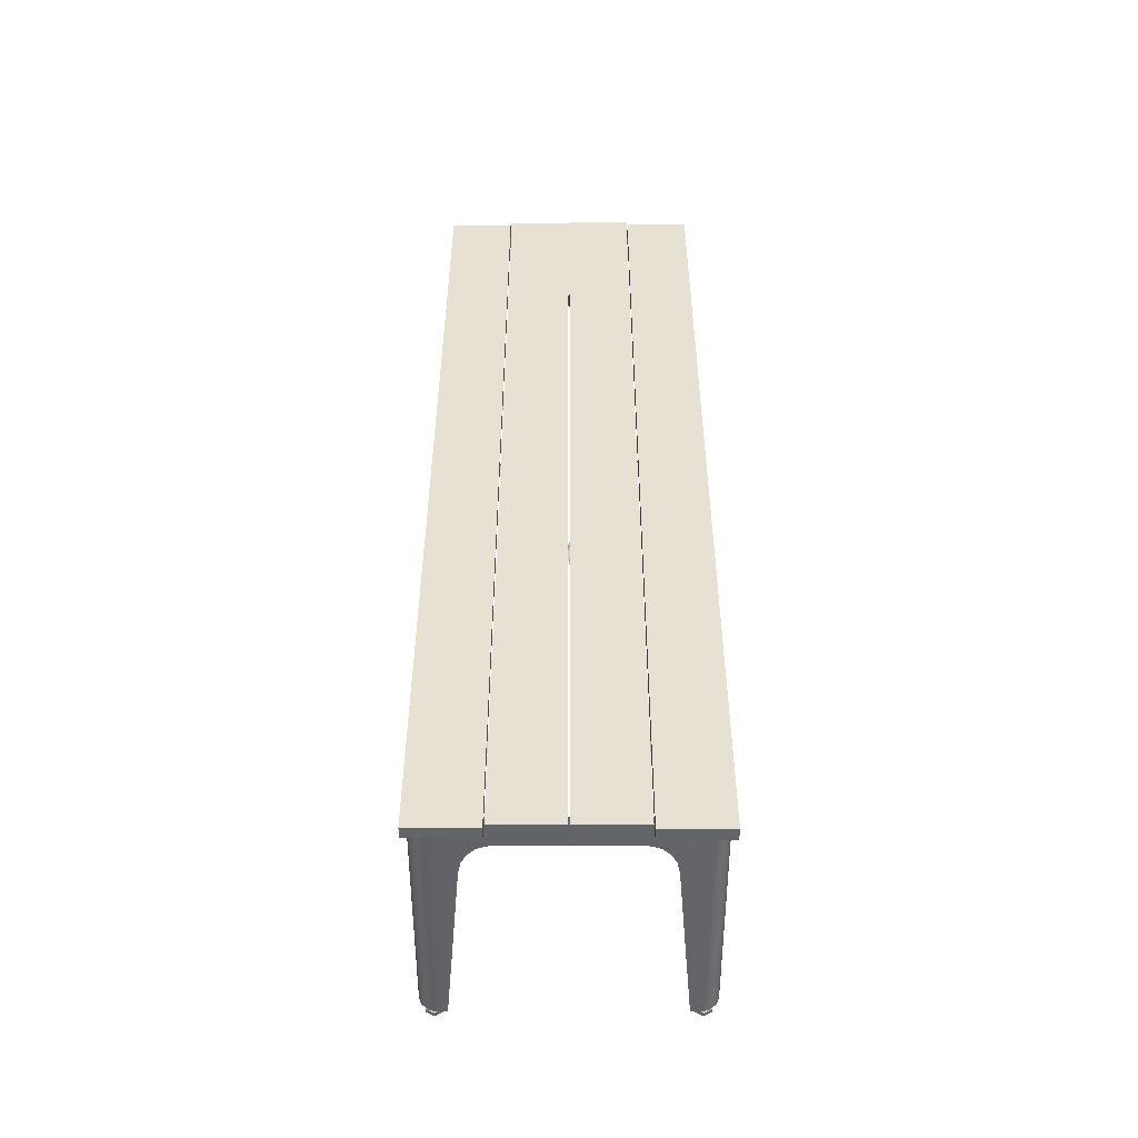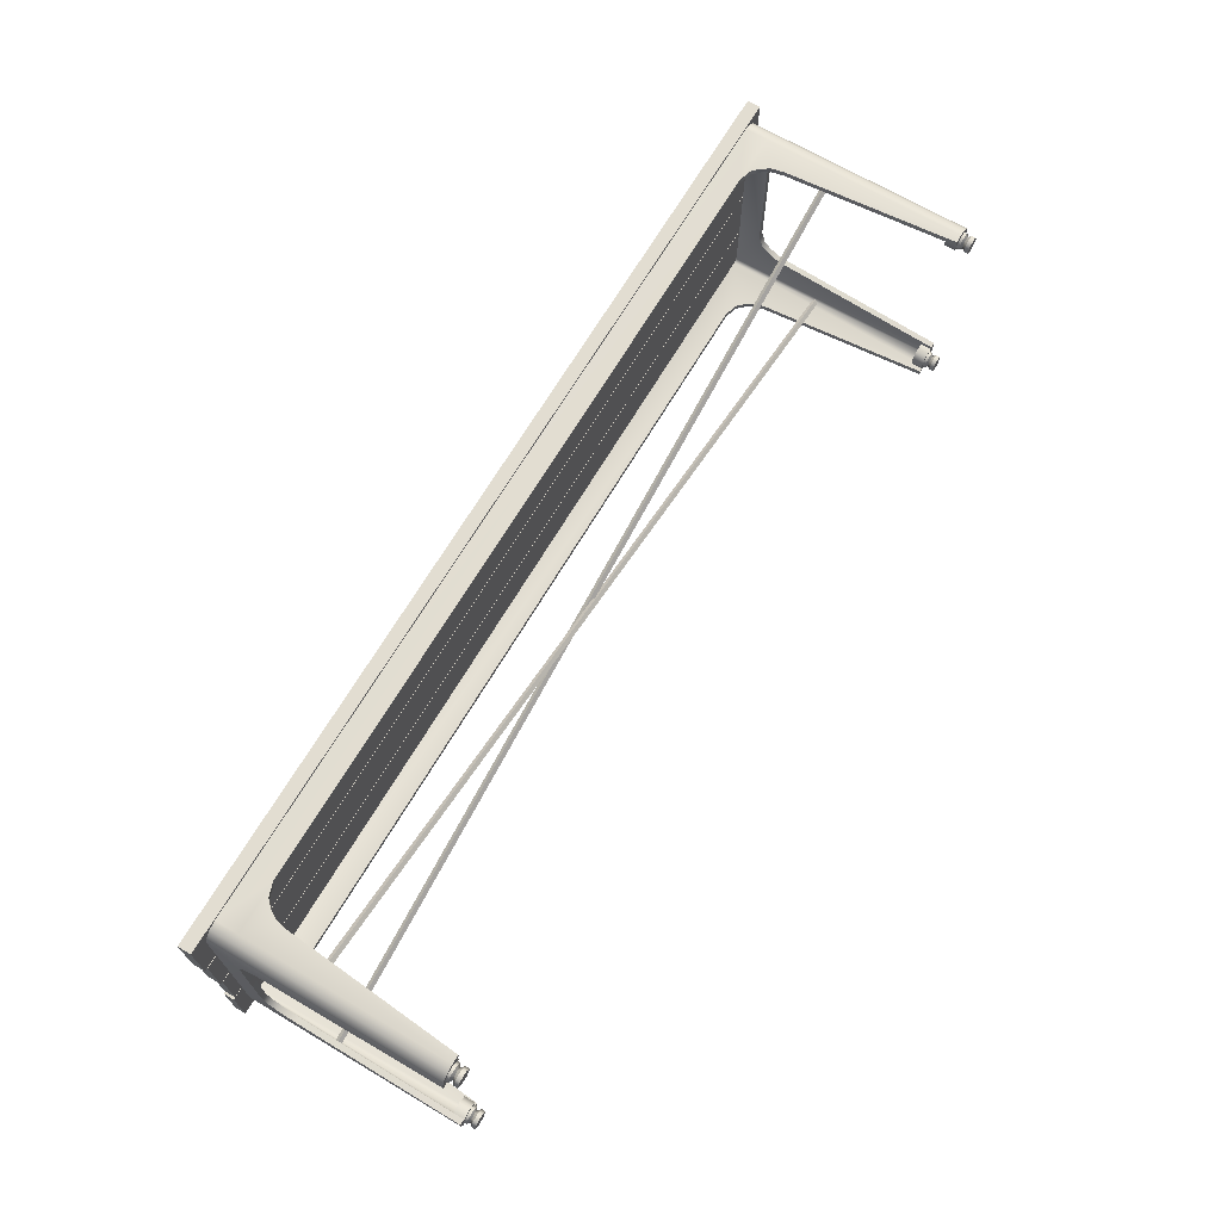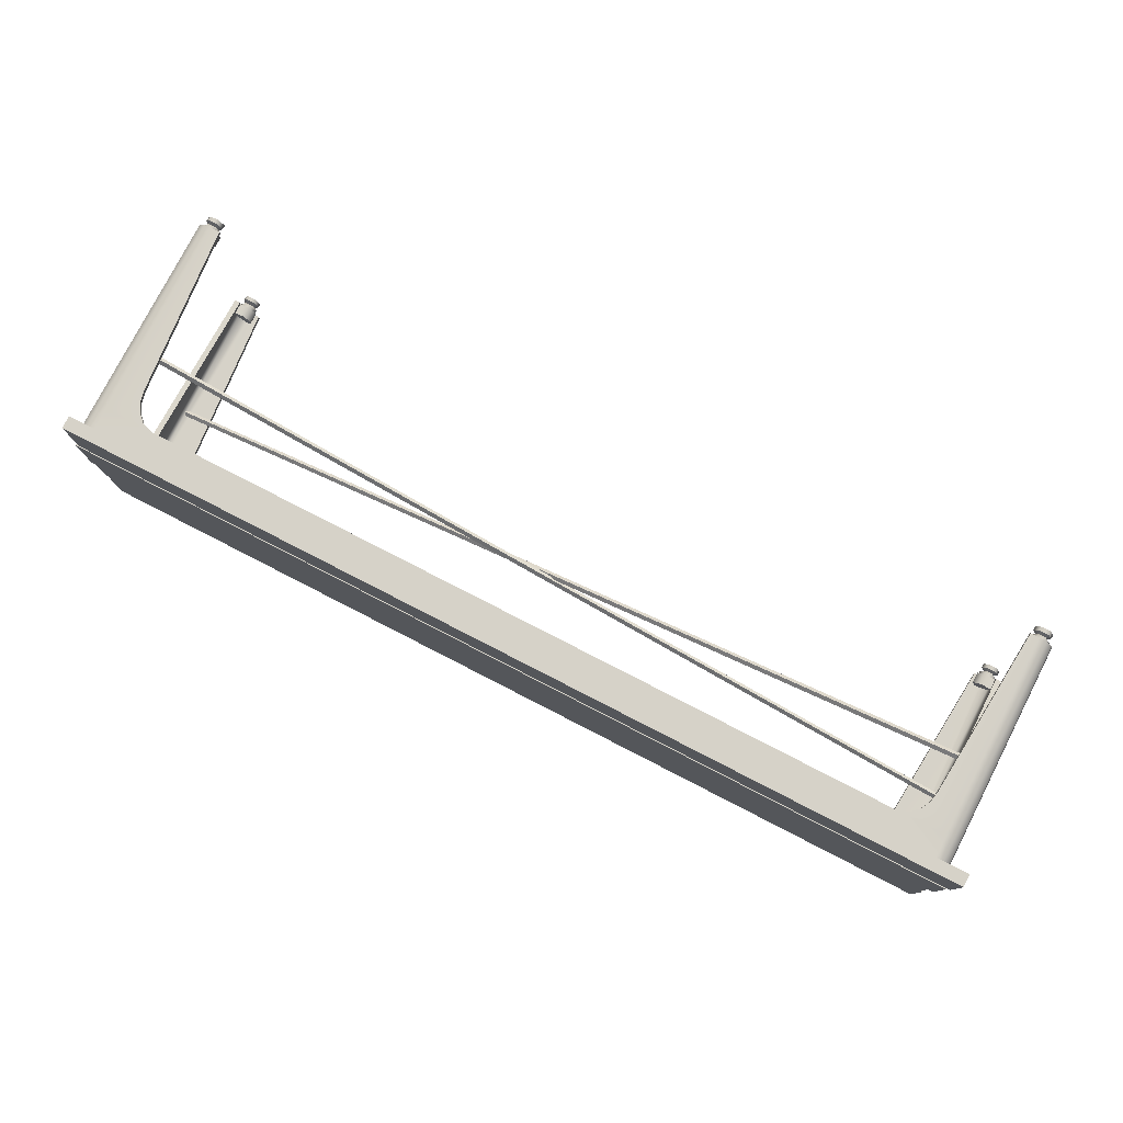
<metadata>
{"format":"obj","ext":"obj","renderer":"f3d","projection":"perspective","resolution":1024,"background":"white","views":[{"elev":38.9,"azim":-90.0,"up":"+Y"},{"elev":68.4,"azim":-59.4,"up":"+Z"},{"elev":78.2,"azim":-152.8,"up":"+Z"}]}
</metadata>
<code>
o eb_hipster_bench_01
v 5.472 2.801 1.537
v -5.548 2.955 1.537
v -5.548 2.801 1.537
v 5.472 2.955 1.537
v -5.548 2.955 0.779
v 5.472 2.955 0.779
v -5.548 2.801 0.779
v 5.472 2.801 0.779
v 5.51 2.801 0.765
v -5.51 2.964 0.765
v -5.51 2.801 0.765
v 5.51 2.964 0.765
v -5.51 2.964 0.007026
v 5.51 2.964 0.007026
v -5.51 2.801 0.007026
v 5.51 2.801 0.007026
v 5.532 2.801 -0.007024
v -5.483 2.935 -0.007024
v -5.483 2.801 -0.007024
v 5.532 2.935 -0.007024
v -5.483 2.935 -0.765
v 5.532 2.935 -0.765
v -5.483 2.801 -0.765
v 5.532 2.801 -0.765
v 5.51 2.801 -0.779
v -5.51 2.929 -0.779
v -5.51 2.801 -0.779
v 5.51 2.929 -0.779
v -5.51 2.929 -1.537
v 5.51 2.929 -1.537
v -5.51 2.801 -1.537
v 5.51 2.801 -1.537
v 5.239 1.682 -1.456
v -5.248 1.644 1.419
v -5.258 1.682 1.382
v 5.249 1.644 -1.419
v -5.238 1.682 1.456
v 5.249 1.721 -1.419
v 5.259 1.682 -1.382
v -5.248 1.721 1.419
v 5.269 1.698 1.39
v -5.26 1.736 -1.427
v 5.279 1.736 1.352
v 5.259 1.736 1.427
v -5.269 1.698 -1.39
v -5.269 1.775 -1.39
v -5.279 1.736 -1.352
v 5.269 1.775 1.39
v -5.158 2.815 1.506
v 4.556 2.538 1.506
v 5.158 2.815 1.506
v -5.158 2.538 1.506
v -5.255 0.1359 1.481
v -5.158 0.1359 1.506
v -5.255 2.538 1.481
v -5.332 0.1359 1.404
v -5.332 2.538 1.404
v -5.358 0.1359 1.307
v -5.255 2.815 1.481
v -5.332 2.815 1.404
v -5.358 2.815 1.307
v -5.358 2.538 1.307
v -4.885 2.165 1.506
v -5.056 0.1359 1.506
v -4.711 2.489 1.506
v -4.556 2.538 1.506
v -4.796 2.406 1.506
v -4.854 2.309 1.506
v -5.358 2.165 1.034
v -5.358 0.1359 1.205
v -5.358 2.489 0.8597
v -5.358 2.538 0.7043
v -5.358 2.406 0.9443
v -5.358 2.309 1.003
v 5.358 2.815 1.307
v 5.358 2.538 -0.7043
v 5.358 2.815 -1.307
v 5.255 0.1359 1.481
v 5.158 2.538 1.506
v 5.158 0.1359 1.506
v 5.332 0.1359 1.404
v 5.255 2.538 1.481
v 5.358 0.1359 1.307
v 5.332 2.538 1.404
v 5.255 2.815 1.481
v 5.358 2.538 1.307
v 5.332 2.815 1.404
v 4.885 2.165 1.506
v 5.056 0.1359 1.506
v 4.711 2.489 1.506
v 4.796 2.406 1.506
v 4.854 2.309 1.506
v 5.358 2.165 1.034
v 5.358 0.1359 1.205
v 5.358 2.489 0.8597
v 5.358 2.538 0.7043
v 5.358 2.406 0.9443
v 5.358 2.309 1.003
v 4.556 2.538 -1.506
v -5.158 2.815 -1.506
v 5.158 2.815 -1.506
v -5.358 2.815 -1.307
v -5.255 0.1359 -1.481
v -5.158 2.538 -1.506
v -5.158 0.1359 -1.506
v -5.332 0.1359 -1.404
v -5.255 2.538 -1.481
v -5.358 2.538 -1.307
v -5.332 2.538 -1.404
v -5.255 2.815 -1.481
v -5.332 2.815 -1.404
v -4.885 2.165 -1.506
v -5.056 0.1359 -1.506
v -4.711 2.489 -1.506
v -4.556 2.538 -1.506
v -4.796 2.406 -1.506
v -4.854 2.309 -1.506
v -5.358 2.165 -1.034
v -5.358 0.1359 -1.307
v -5.358 0.1359 -1.205
v -5.358 2.489 -0.8597
v -5.358 2.538 -0.7043
v -5.358 2.406 -0.9443
v -5.358 2.309 -1.003
v 5.158 2.538 -1.506
v 5.255 0.1359 -1.481
v 5.158 0.1359 -1.506
v 5.255 2.538 -1.481
v 5.332 0.1359 -1.404
v 5.332 2.538 -1.404
v 5.358 0.1359 -1.307
v 5.255 2.815 -1.481
v 5.358 2.538 -1.307
v 4.885 2.165 -1.506
v 5.056 0.1359 -1.506
v 4.711 2.489 -1.506
v 4.796 2.406 -1.506
v 4.854 2.309 -1.506
v 5.358 2.165 -1.034
v 5.358 0.1359 -1.205
v 5.358 2.489 -0.8597
v 5.358 2.406 -0.9443
v 5.358 2.309 -1.003
v 4.556 2.538 1.439
v -5.22 2.815 1.42
v 5.22 2.815 1.42
v -5.15 0.1359 1.439
v -5.22 0.1359 1.42
v -5.271 0.1359 1.368
v -5.29 0.1359 1.298
v -5.271 2.815 1.368
v -4.885 2.165 1.439
v -5.056 0.1359 1.439
v -4.711 2.489 1.439
v -4.556 2.538 1.439
v -4.796 2.406 1.439
v -4.854 2.309 1.439
v -5.29 2.165 1.034
v -5.29 0.1359 1.205
v -5.29 2.489 0.8597
v -5.29 2.538 0.7043
v -5.29 2.406 0.9443
v -5.29 2.309 1.003
v 5.29 2.538 -0.7043
v 5.271 2.815 1.368
v 5.271 2.815 -1.368
v 5.15 0.1359 1.439
v 5.22 0.1359 1.42
v 5.271 0.1359 1.368
v 5.29 0.1359 1.298
v 4.885 2.165 1.439
v 5.056 0.1359 1.439
v 4.711 2.489 1.439
v 4.796 2.406 1.439
v 4.854 2.309 1.439
v 5.29 2.165 1.034
v 5.29 0.1359 1.205
v 5.29 2.489 0.8597
v 5.29 2.538 0.7043
v 5.29 2.406 0.9443
v 5.29 2.309 1.003
v -5.22 2.815 -1.42
v 4.556 2.538 -1.439
v 5.22 2.815 -1.42
v -5.29 2.538 -0.7043
v -5.271 2.815 -1.368
v -5.15 0.1359 -1.439
v -5.22 0.1359 -1.42
v -5.271 0.1359 -1.368
v -5.29 0.1359 -1.298
v -4.885 2.165 -1.439
v -5.056 0.1359 -1.439
v -4.711 2.489 -1.439
v -4.556 2.538 -1.439
v -4.796 2.406 -1.439
v -4.854 2.309 -1.439
v -5.29 2.165 -1.034
v -5.29 0.1359 -1.205
v -5.29 2.489 -0.8597
v -5.29 2.406 -0.9443
v -5.29 2.309 -1.003
v 5.15 0.1359 -1.439
v 5.22 0.1359 -1.42
v 5.271 0.1359 -1.368
v 5.29 0.1359 -1.298
v 4.885 2.165 -1.439
v 5.056 0.1359 -1.439
v 4.711 2.489 -1.439
v 4.796 2.406 -1.439
v 4.854 2.309 -1.439
v 5.29 2.165 -1.034
v 5.29 0.1359 -1.205
v 5.29 2.489 -0.8597
v 5.29 2.406 -0.9443
v 5.29 2.309 -1.003
v -5.252 0 -1.256
v -5.198 0 -1.348
v -5.145 0 -1.256
v -5.305 0 -1.348
v -5.252 0 -1.441
v -5.145 0 -1.441
v -5.091 0 -1.348
v -5.091 0.04773 -1.348
v -5.163 0.07954 -1.287
v -5.145 0.04773 -1.256
v -5.233 0.07954 -1.287
v -5.268 0.07954 -1.348
v -5.252 0.04773 -1.256
v -5.252 0.04773 -1.441
v -5.305 0.04773 -1.348
v -5.163 0.07954 -1.409
v -5.233 0.07954 -1.409
v -5.145 0.04773 -1.441
v -5.144 0.1041 -1.255
v -5.252 0.1041 -1.255
v -5.252 0.1041 -1.441
v -5.091 0.1041 -1.348
v -5.128 0.07954 -1.348
v -5.144 0.1359 -1.255
v -5.252 0.1359 -1.255
v -5.306 0.1041 -1.348
v -5.306 0.1359 -1.348
v -5.252 0.1359 -1.441
v -5.144 0.1041 -1.441
v -5.144 0.1359 -1.441
v -5.091 0.1359 -1.348
v -5.071 0.1389 -1.327
v -5.168 0.2716 -1.226
v -5.168 0.1383 -1.226
v -5.304 0.2703 -1.26
v -5.304 0.137 -1.259
v -5.11 0.2716 -1.461
v -5.11 0.1382 -1.461
v -5.266 0.1369 -1.423
v -5.071 0.2722 -1.327
v -5.266 0.2703 -1.423
v -5.252 -0 1.256
v -5.145 -0 1.256
v -5.198 -0 1.348
v -5.305 -0 1.348
v -5.252 -0 1.441
v -5.145 -0 1.441
v -5.091 -0 1.348
v -5.163 0.07954 1.287
v -5.091 0.04773 1.348
v -5.145 0.04773 1.256
v -5.233 0.07954 1.287
v -5.252 0.04773 1.256
v -5.268 0.07954 1.348
v -5.252 0.04773 1.441
v -5.233 0.07954 1.409
v -5.163 0.07954 1.409
v -5.128 0.07954 1.348
v -5.305 0.04773 1.348
v -5.145 0.04773 1.441
v -5.144 0.1041 1.255
v -5.252 0.1041 1.255
v -5.252 0.1041 1.441
v -5.306 0.1041 1.348
v -5.144 0.1041 1.441
v -5.091 0.1041 1.348
v -5.144 0.1359 1.255
v -5.252 0.1359 1.255
v -5.306 0.1359 1.348
v -5.252 0.1359 1.441
v -5.144 0.1359 1.441
v -5.091 0.1359 1.348
v -5.071 0.1389 1.327
v -5.168 0.2716 1.226
v -5.071 0.2722 1.327
v -5.168 0.1383 1.226
v -5.304 0.2703 1.26
v -5.11 0.2716 1.461
v -5.11 0.1382 1.461
v -5.266 0.1369 1.423
v -5.304 0.137 1.259
v -5.266 0.2703 1.423
v 5.252 0 -1.256
v 5.145 0 -1.256
v 5.198 0 -1.348
v 5.305 0 -1.348
v 5.252 0 -1.441
v 5.145 0 -1.441
v 5.091 0 -1.348
v 5.163 0.07954 -1.287
v 5.091 0.04773 -1.348
v 5.145 0.04773 -1.256
v 5.233 0.07954 -1.287
v 5.252 0.04773 -1.256
v 5.268 0.07954 -1.348
v 5.252 0.04773 -1.441
v 5.233 0.07954 -1.409
v 5.163 0.07954 -1.409
v 5.128 0.07954 -1.348
v 5.305 0.04773 -1.348
v 5.145 0.04773 -1.441
v 5.144 0.1041 -1.255
v 5.252 0.1041 -1.255
v 5.252 0.1041 -1.441
v 5.306 0.1041 -1.348
v 5.144 0.1041 -1.441
v 5.091 0.1041 -1.348
v 5.144 0.1359 -1.255
v 5.252 0.1359 -1.255
v 5.306 0.1359 -1.348
v 5.252 0.1359 -1.441
v 5.144 0.1359 -1.441
v 5.091 0.1359 -1.348
v 5.071 0.1389 -1.327
v 5.168 0.2716 -1.226
v 5.071 0.2722 -1.327
v 5.168 0.1383 -1.226
v 5.304 0.2703 -1.26
v 5.11 0.2716 -1.461
v 5.11 0.1382 -1.461
v 5.266 0.1369 -1.423
v 5.304 0.137 -1.259
v 5.266 0.2703 -1.423
v 5.252 -0 1.256
v 5.198 -0 1.348
v 5.145 -0 1.256
v 5.305 -0 1.348
v 5.252 -0 1.441
v 5.145 -0 1.441
v 5.091 -0 1.348
v 5.091 0.04773 1.348
v 5.163 0.07954 1.287
v 5.145 0.04773 1.256
v 5.233 0.07954 1.287
v 5.268 0.07954 1.348
v 5.252 0.04773 1.256
v 5.252 0.04773 1.441
v 5.305 0.04773 1.348
v 5.163 0.07954 1.409
v 5.233 0.07954 1.409
v 5.145 0.04773 1.441
v 5.144 0.1041 1.255
v 5.252 0.1041 1.255
v 5.252 0.1041 1.441
v 5.091 0.1041 1.348
v 5.128 0.07954 1.348
v 5.144 0.1359 1.255
v 5.252 0.1359 1.255
v 5.306 0.1041 1.348
v 5.306 0.1359 1.348
v 5.252 0.1359 1.441
v 5.144 0.1041 1.441
v 5.144 0.1359 1.441
v 5.091 0.1359 1.348
v 5.071 0.1389 1.327
v 5.168 0.2716 1.226
v 5.168 0.1383 1.226
v 5.304 0.2703 1.26
v 5.304 0.137 1.259
v 5.11 0.2716 1.461
v 5.11 0.1382 1.461
v 5.266 0.1369 1.423
v 5.071 0.2722 1.327
v 5.266 0.2703 1.423
v 5.332 2.815 -1.404
f 1 2 3
f 4 5 2
f 6 7 5
f 8 3 7
f 8 4 1
f 3 5 7
f 9 10 11
f 12 13 10
f 14 15 13
f 16 11 15
f 16 12 9
f 11 13 15
f 17 18 19
f 20 21 18
f 22 23 21
f 24 19 23
f 24 20 17
f 19 21 23
f 25 26 27
f 28 29 26
f 30 31 29
f 32 27 31
f 32 28 25
f 27 29 31
f 33 34 35
f 36 37 34
f 38 37 39
f 33 40 38
f 41 42 43
f 44 45 41
f 44 46 47
f 48 42 46
f 1 4 2
f 4 6 5
f 6 8 7
f 8 1 3
f 8 6 4
f 3 2 5
f 9 12 10
f 12 14 13
f 14 16 15
f 16 9 11
f 16 14 12
f 11 10 13
f 17 20 18
f 20 22 21
f 22 24 23
f 24 17 19
f 24 22 20
f 19 18 21
f 25 28 26
f 28 30 29
f 30 32 31
f 32 25 27
f 32 30 28
f 27 26 29
f 33 36 34
f 36 39 37
f 38 40 37
f 33 35 40
f 41 45 42
f 44 47 45
f 44 48 46
f 48 43 42
f 49 50 51
f 52 53 54
f 55 56 53
f 57 58 56
f 52 59 55
f 55 60 57
f 57 61 62
f 63 54 64
f 65 66 52
f 65 52 67
f 67 52 68
f 68 52 63
f 66 49 52
f 58 69 70
f 71 62 72
f 71 73 62
f 73 74 62
f 74 69 62
f 72 62 61
f 75 76 77
f 78 79 80
f 81 82 78
f 83 84 81
f 82 51 79
f 84 85 82
f 86 87 84
f 80 88 89
f 90 79 50
f 90 91 79
f 91 92 79
f 92 88 79
f 50 79 51
f 93 83 94
f 95 96 86
f 95 86 97
f 97 86 98
f 98 86 93
f 96 75 86
f 99 100 101
f 102 72 61
f 103 104 105
f 106 107 103
f 106 108 109
f 104 110 100
f 109 110 107
f 108 111 109
f 105 112 113
f 114 104 115
f 114 116 104
f 116 117 104
f 117 112 104
f 115 104 100
f 118 119 120
f 121 122 108
f 121 108 123
f 123 108 124
f 124 108 118
f 122 102 108
f 125 126 127
f 128 129 126
f 130 131 129
f 101 128 125
f 132 130 128
f 130 77 133
f 134 127 135
f 136 99 125
f 136 125 137
f 137 125 138
f 138 125 134
f 99 101 125
f 131 139 140
f 141 133 76
f 141 142 133
f 142 143 133
f 143 139 133
f 76 133 77
f 144 145 146
f 147 148 145
f 149 145 148
f 149 150 151
f 147 152 153
f 154 145 155
f 154 156 145
f 156 157 145
f 157 152 145
f 158 150 159
f 160 161 151
f 160 151 162
f 162 151 163
f 163 151 158
f 164 165 166
f 167 146 168
f 146 169 168
f 169 165 170
f 171 167 172
f 173 144 146
f 173 146 174
f 174 146 175
f 175 146 171
f 170 176 177
f 178 165 179
f 178 180 165
f 180 181 165
f 181 176 165
f 182 183 184
f 151 185 186
f 187 182 188
f 182 189 188
f 189 186 190
f 191 187 192
f 193 194 182
f 193 182 195
f 195 182 196
f 196 182 191
f 190 197 198
f 199 186 185
f 199 200 186
f 200 201 186
f 201 197 186
f 202 203 184
f 204 184 203
f 204 205 166
f 202 206 207
f 208 184 183
f 208 209 184
f 209 210 184
f 210 206 184
f 211 205 212
f 213 164 166
f 213 166 214
f 214 166 215
f 215 166 211
f 144 66 155
f 148 54 53
f 149 53 56
f 149 58 150
f 152 64 153
f 147 64 54
f 155 65 154
f 154 67 156
f 156 68 157
f 157 63 152
f 150 70 159
f 159 69 158
f 160 72 161
f 162 71 160
f 163 73 162
f 158 74 163
f 164 96 179
f 168 80 167
f 169 78 168
f 169 83 81
f 167 89 172
f 172 88 171
f 173 50 144
f 174 90 173
f 175 91 174
f 171 92 175
f 176 94 177
f 170 94 83
f 179 95 178
f 178 97 180
f 180 98 181
f 181 93 176
f 194 99 183
f 161 122 185
f 188 105 187
f 188 106 103
f 189 119 106
f 187 113 192
f 192 112 191
f 193 115 194
f 195 114 193
f 196 116 195
f 191 117 196
f 197 120 198
f 190 120 119
f 185 121 199
f 200 121 123
f 201 123 124
f 197 124 118
f 203 127 126
f 204 126 129
f 204 131 205
f 206 135 207
f 202 135 127
f 183 136 208
f 208 137 209
f 209 138 210
f 210 134 206
f 205 140 212
f 212 139 211
f 213 76 164
f 214 141 213
f 215 142 214
f 211 143 215
f 216 217 218
f 219 217 216
f 220 217 219
f 221 217 220
f 222 217 221
f 218 217 222
f 223 224 225
f 226 225 224
f 227 228 226
f 227 229 230
f 231 229 232
f 231 223 233
f 225 216 218
f 228 219 216
f 230 220 219
f 229 221 220
f 233 222 221
f 223 218 222
f 234 226 224
f 235 227 226
f 227 236 232
f 236 231 232
f 231 237 238
f 237 224 238
f 239 235 234
f 240 241 235
f 242 236 241
f 243 244 236
f 245 237 244
f 246 234 237
f 247 248 249
f 249 250 251
f 252 247 253
f 249 254 247
f 251 254 249
f 247 254 253
f 255 256 248
f 248 256 250
f 252 256 255
f 257 258 259
f 260 257 259
f 261 260 259
f 262 261 259
f 263 262 259
f 258 263 259
f 264 265 266
f 266 267 264
f 268 269 267
f 269 270 271
f 270 272 271
f 272 265 273
f 257 266 258
f 260 268 257
f 261 274 260
f 262 270 261
f 263 275 262
f 258 265 263
f 267 276 264
f 269 277 267
f 269 278 279
f 271 280 278
f 272 281 280
f 264 281 273
f 277 282 276
f 279 283 277
f 278 284 279
f 280 285 278
f 281 286 280
f 276 287 281
f 288 289 290
f 291 292 289
f 288 293 294
f 291 288 295
f 296 291 295
f 288 294 295
f 290 289 297
f 289 292 297
f 293 290 297
f 298 299 300
f 301 298 300
f 302 301 300
f 303 302 300
f 304 303 300
f 299 304 300
f 305 306 307
f 307 308 305
f 309 310 308
f 310 311 312
f 311 313 312
f 313 306 314
f 298 307 299
f 301 309 298
f 302 315 301
f 303 311 302
f 304 316 303
f 299 306 304
f 308 317 305
f 310 318 308
f 310 319 320
f 312 321 319
f 313 322 321
f 305 322 314
f 318 323 317
f 320 324 318
f 319 325 320
f 321 326 319
f 322 327 321
f 317 328 322
f 329 330 331
f 332 333 330
f 329 334 335
f 332 329 336
f 337 332 336
f 329 335 336
f 331 330 338
f 330 333 338
f 334 331 338
f 339 340 341
f 342 340 339
f 343 340 342
f 344 340 343
f 345 340 344
f 341 340 345
f 346 347 348
f 349 348 347
f 350 351 349
f 350 352 353
f 354 352 355
f 354 346 356
f 348 339 341
f 351 342 339
f 353 343 342
f 352 344 343
f 356 345 344
f 346 341 345
f 357 349 347
f 358 350 349
f 350 359 355
f 359 354 355
f 354 360 361
f 360 347 361
f 362 358 357
f 363 364 358
f 365 359 364
f 366 367 359
f 368 360 367
f 369 357 360
f 370 371 372
f 372 373 374
f 375 370 376
f 372 377 370
f 374 377 372
f 370 377 376
f 378 379 371
f 371 379 373
f 375 379 378
f 49 66 50
f 52 55 53
f 55 57 56
f 57 62 58
f 52 49 59
f 55 59 60
f 57 60 61
f 63 52 54
f 58 62 69
f 75 96 76
f 78 82 79
f 81 84 82
f 83 86 84
f 82 85 51
f 84 87 85
f 86 75 87
f 80 79 88
f 93 86 83
f 99 115 100
f 102 122 72
f 103 107 104
f 106 109 107
f 106 119 108
f 104 107 110
f 109 111 110
f 108 102 111
f 105 104 112
f 118 108 119
f 125 128 126
f 128 130 129
f 130 133 131
f 101 132 128
f 132 380 130
f 130 380 77
f 134 125 127
f 131 133 139
f 144 155 145
f 149 151 145
f 147 145 152
f 158 151 150
f 164 179 165
f 146 165 169
f 171 146 167
f 170 165 176
f 182 194 183
f 151 161 185
f 182 186 189
f 191 182 187
f 190 186 197
f 204 166 184
f 202 184 206
f 211 166 205
f 144 50 66
f 148 147 54
f 149 148 53
f 149 56 58
f 152 63 64
f 147 153 64
f 155 66 65
f 154 65 67
f 156 67 68
f 157 68 63
f 150 58 70
f 159 70 69
f 160 71 72
f 162 73 71
f 163 74 73
f 158 69 74
f 164 76 96
f 168 78 80
f 169 81 78
f 169 170 83
f 167 80 89
f 172 89 88
f 173 90 50
f 174 91 90
f 175 92 91
f 171 88 92
f 176 93 94
f 170 177 94
f 179 96 95
f 178 95 97
f 180 97 98
f 181 98 93
f 194 115 99
f 161 72 122
f 188 103 105
f 188 189 106
f 189 190 119
f 187 105 113
f 192 113 112
f 193 114 115
f 195 116 114
f 196 117 116
f 191 112 117
f 197 118 120
f 190 198 120
f 185 122 121
f 200 199 121
f 201 200 123
f 197 201 124
f 203 202 127
f 204 203 126
f 204 129 131
f 206 134 135
f 202 207 135
f 183 99 136
f 208 136 137
f 209 137 138
f 210 138 134
f 205 131 140
f 212 140 139
f 213 141 76
f 214 142 141
f 215 143 142
f 211 139 143
f 223 238 224
f 226 228 225
f 227 230 228
f 227 232 229
f 231 233 229
f 231 238 223
f 225 228 216
f 228 230 219
f 230 229 220
f 229 233 221
f 233 223 222
f 223 225 218
f 234 235 226
f 235 241 227
f 227 241 236
f 236 244 231
f 231 244 237
f 237 234 224
f 239 240 235
f 240 242 241
f 242 243 236
f 243 245 244
f 245 246 237
f 246 239 234
f 247 255 248
f 249 248 250
f 252 255 247
f 264 273 265
f 266 268 267
f 268 274 269
f 269 274 270
f 270 275 272
f 272 275 265
f 257 268 266
f 260 274 268
f 261 270 274
f 262 275 270
f 263 265 275
f 258 266 265
f 267 277 276
f 269 279 277
f 269 271 278
f 271 272 280
f 272 273 281
f 264 276 281
f 277 283 282
f 279 284 283
f 278 285 284
f 280 286 285
f 281 287 286
f 276 282 287
f 288 291 289
f 291 296 292
f 288 290 293
f 305 314 306
f 307 309 308
f 309 315 310
f 310 315 311
f 311 316 313
f 313 316 306
f 298 309 307
f 301 315 309
f 302 311 315
f 303 316 311
f 304 306 316
f 299 307 306
f 308 318 317
f 310 320 318
f 310 312 319
f 312 313 321
f 313 314 322
f 305 317 322
f 318 324 323
f 320 325 324
f 319 326 325
f 321 327 326
f 322 328 327
f 317 323 328
f 329 332 330
f 332 337 333
f 329 331 334
f 346 361 347
f 349 351 348
f 350 353 351
f 350 355 352
f 354 356 352
f 354 361 346
f 348 351 339
f 351 353 342
f 353 352 343
f 352 356 344
f 356 346 345
f 346 348 341
f 357 358 349
f 358 364 350
f 350 364 359
f 359 367 354
f 354 367 360
f 360 357 347
f 362 363 358
f 363 365 364
f 365 366 359
f 366 368 367
f 368 369 360
f 369 362 357
f 370 378 371
f 372 371 373
f 375 378 370

</code>
